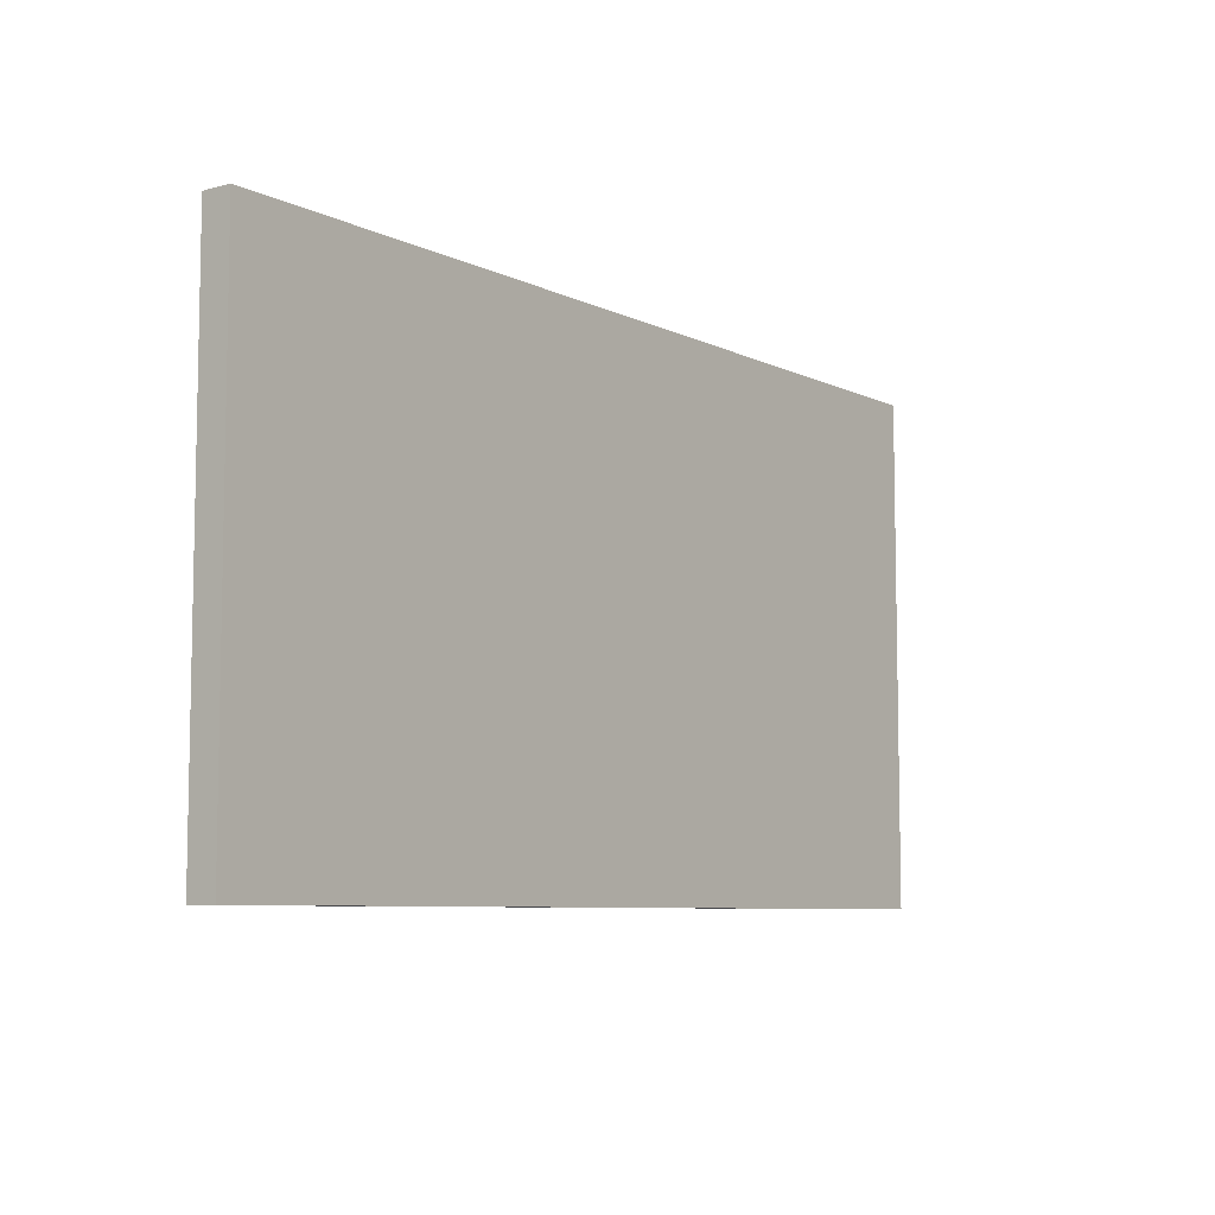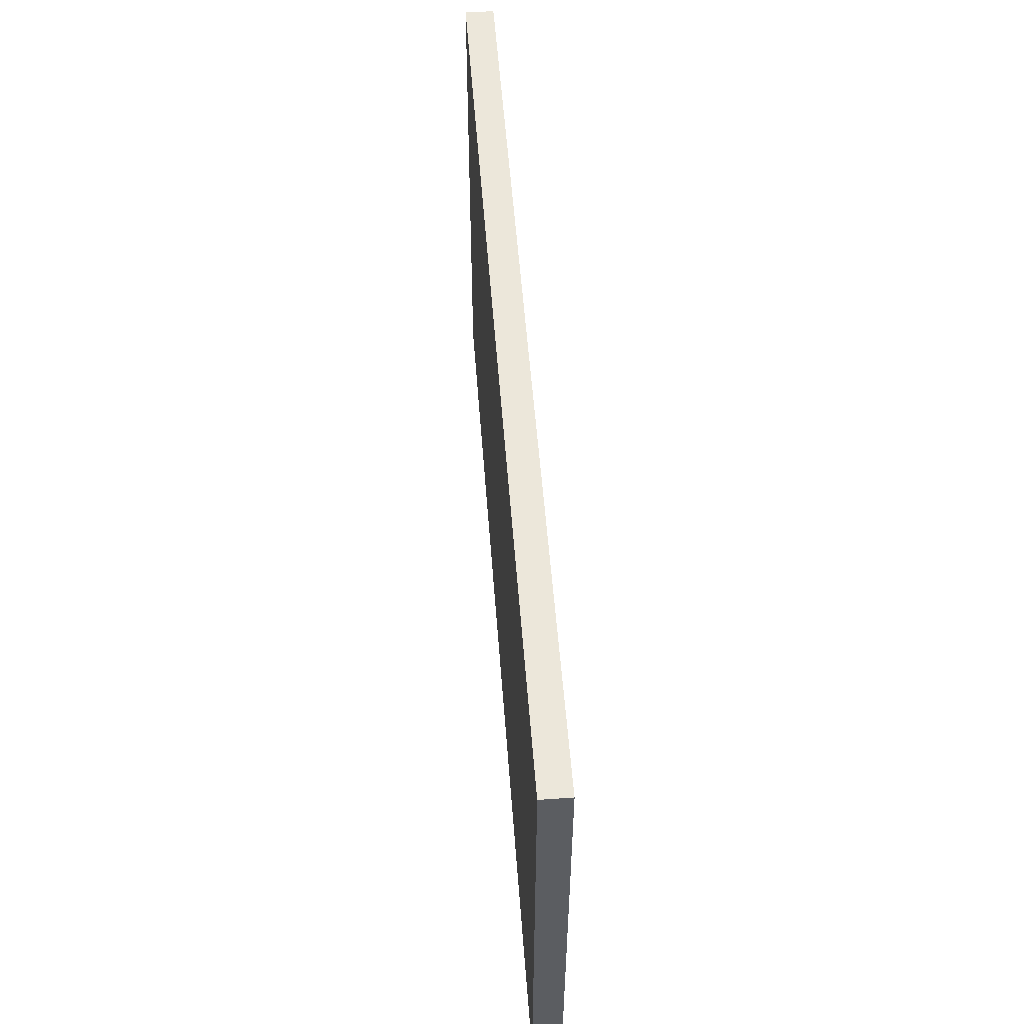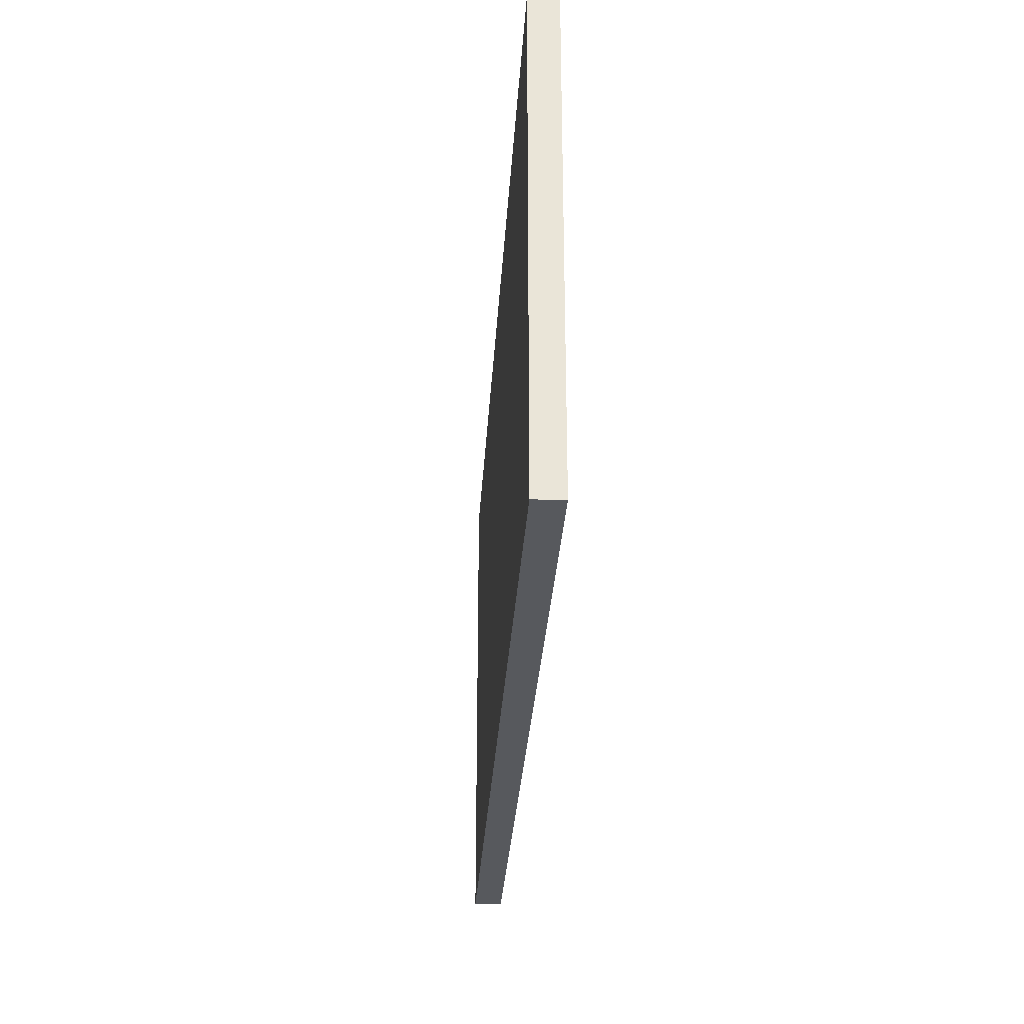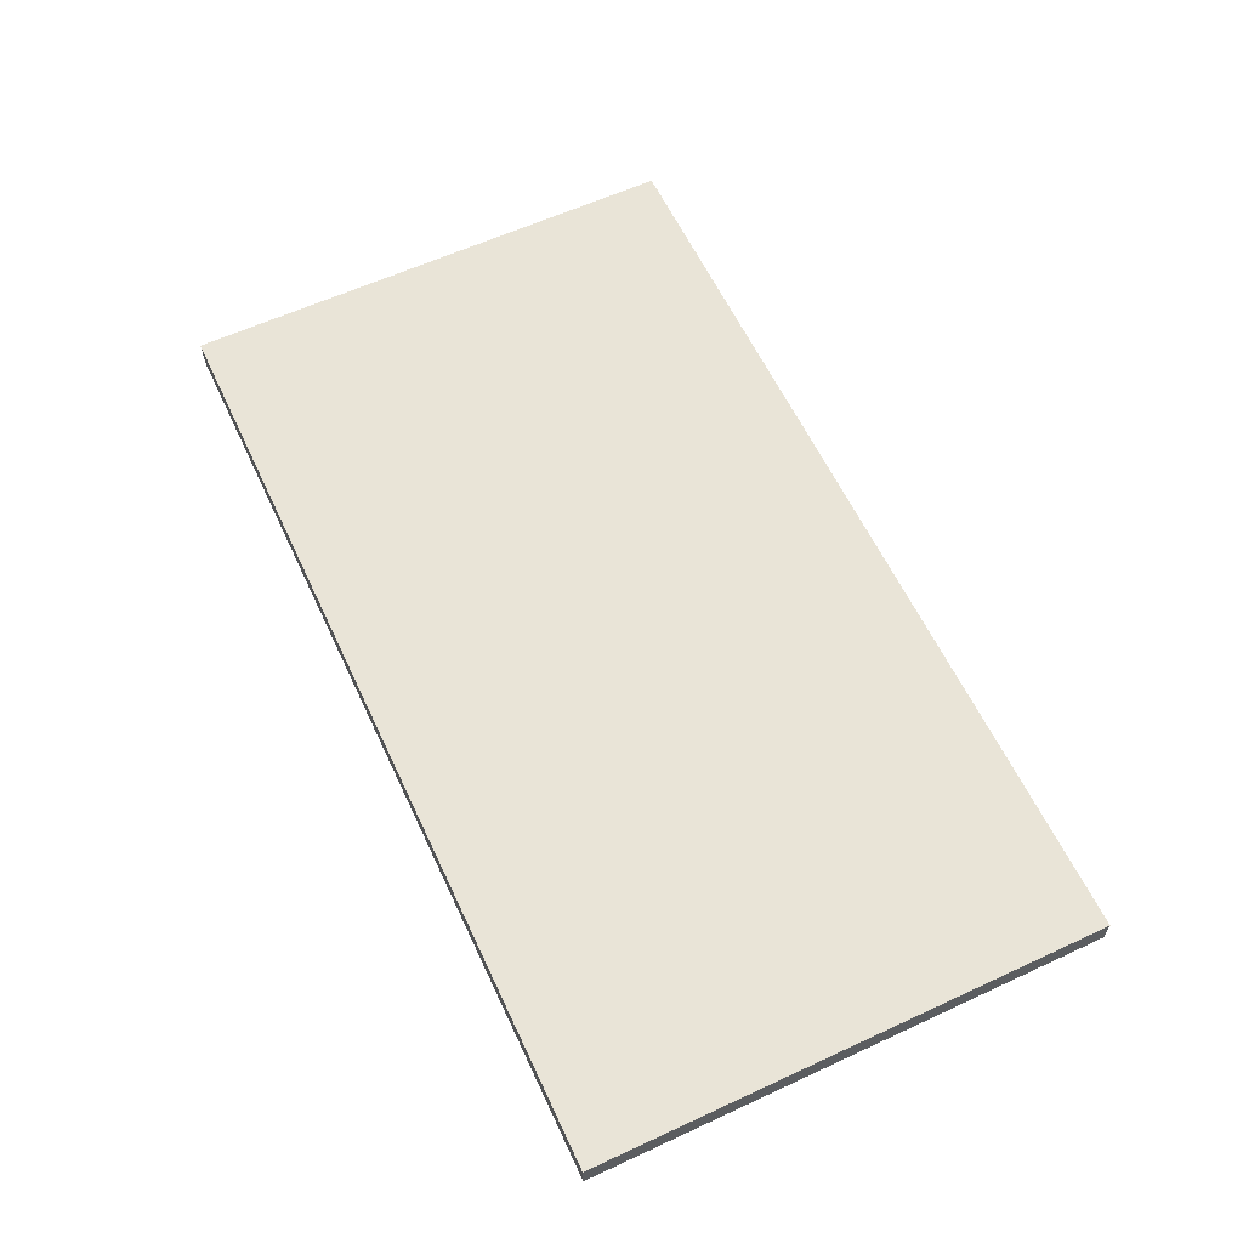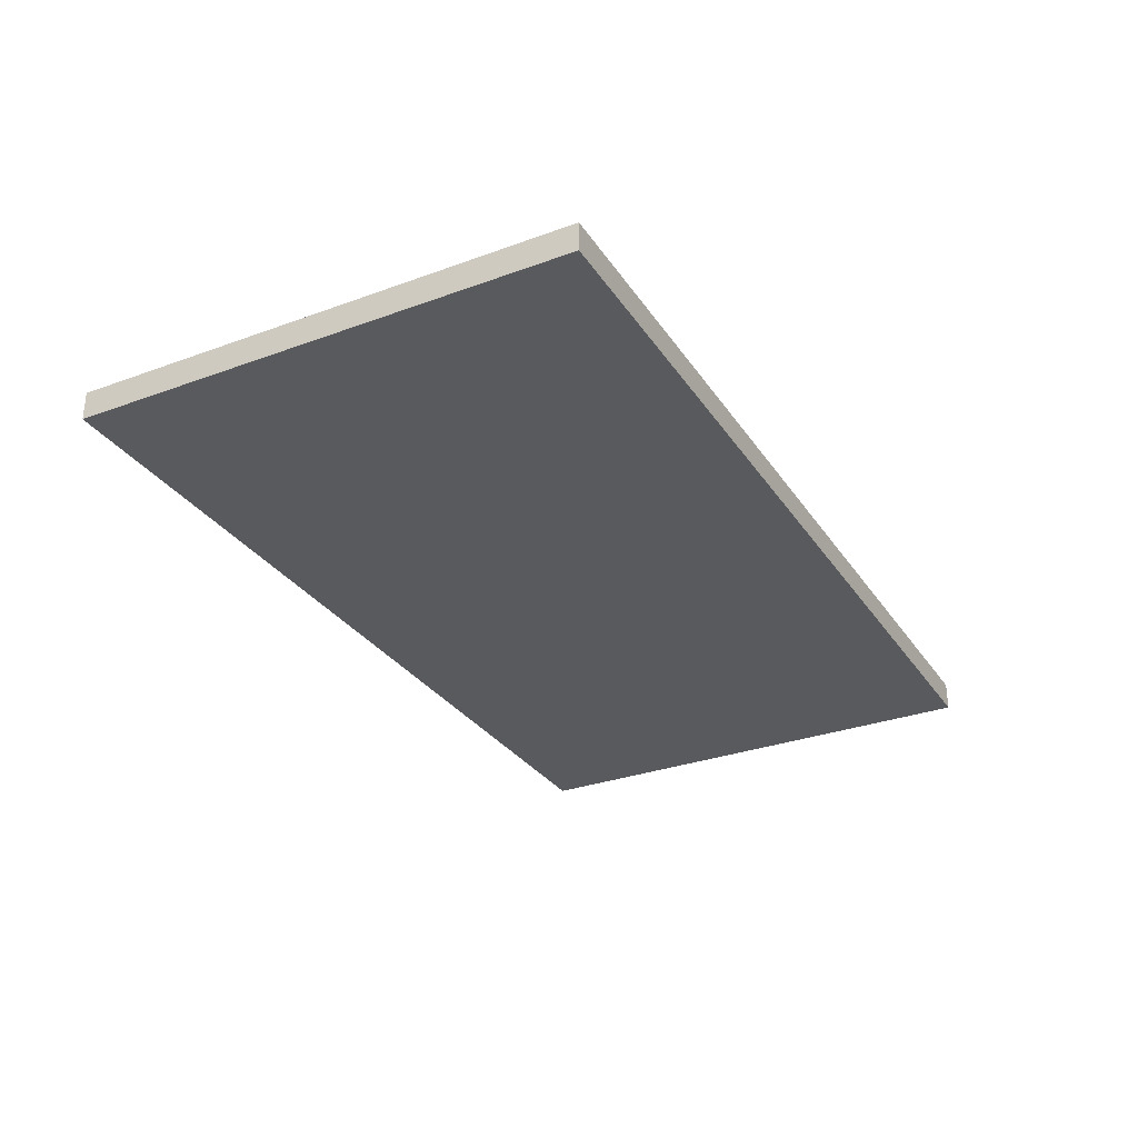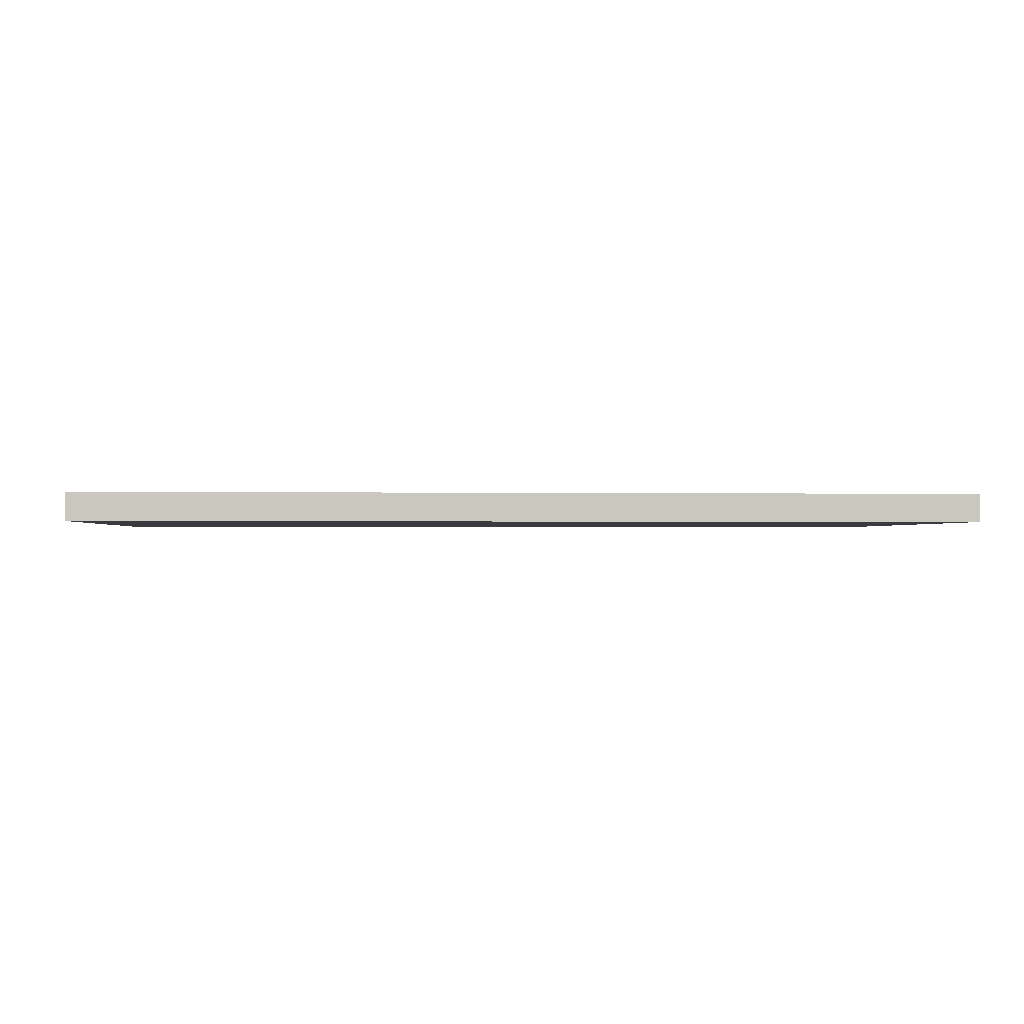
<metadata>
{"format":"obj","ext":"obj","renderer":"f3d","projection":"perspective","resolution":1024,"background":"white","views":[{"elev":-7.4,"azim":126.9,"up":"+Y"},{"elev":53.6,"azim":-94.2,"up":"+Y"},{"elev":-29.7,"azim":86.6,"up":"+Y"},{"elev":61.0,"azim":64.8,"up":"+Z"},{"elev":-30.5,"azim":117.8,"up":"+Z"},{"elev":-1.1,"azim":-4.5,"up":"+Z"}]}
</metadata>
<code>
g default
v 0 0 0
v 192 0 0
v 0 105 0
v 192 105 0
v -8e-06 105 -6
v 192 105 -6
v 0 0 -6
v 192 0 -6
g Playhouse_Wall
f 6 5 3 4
f 2 1 7 8
f 4 2 8 6
f 5 7 1 3
f 1 2 4 3
f 5 6 8 7

</code>
